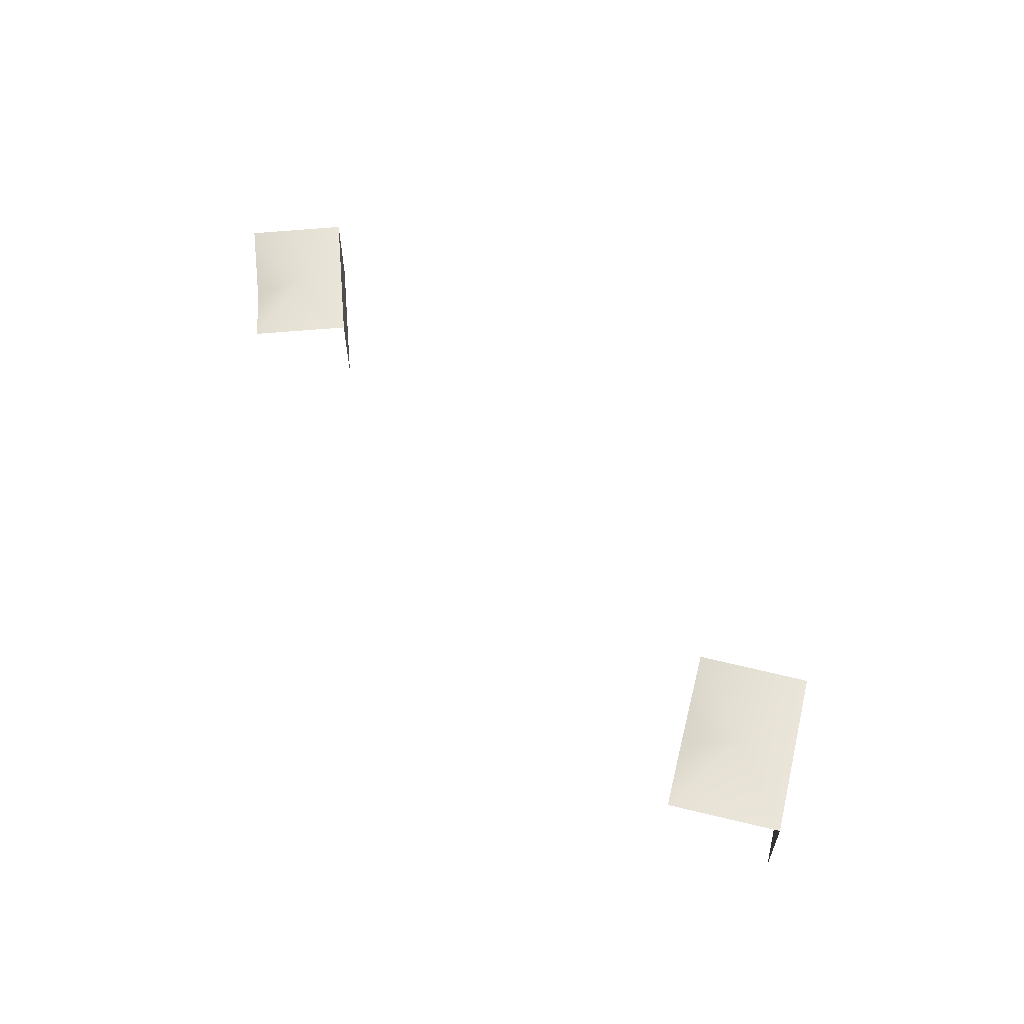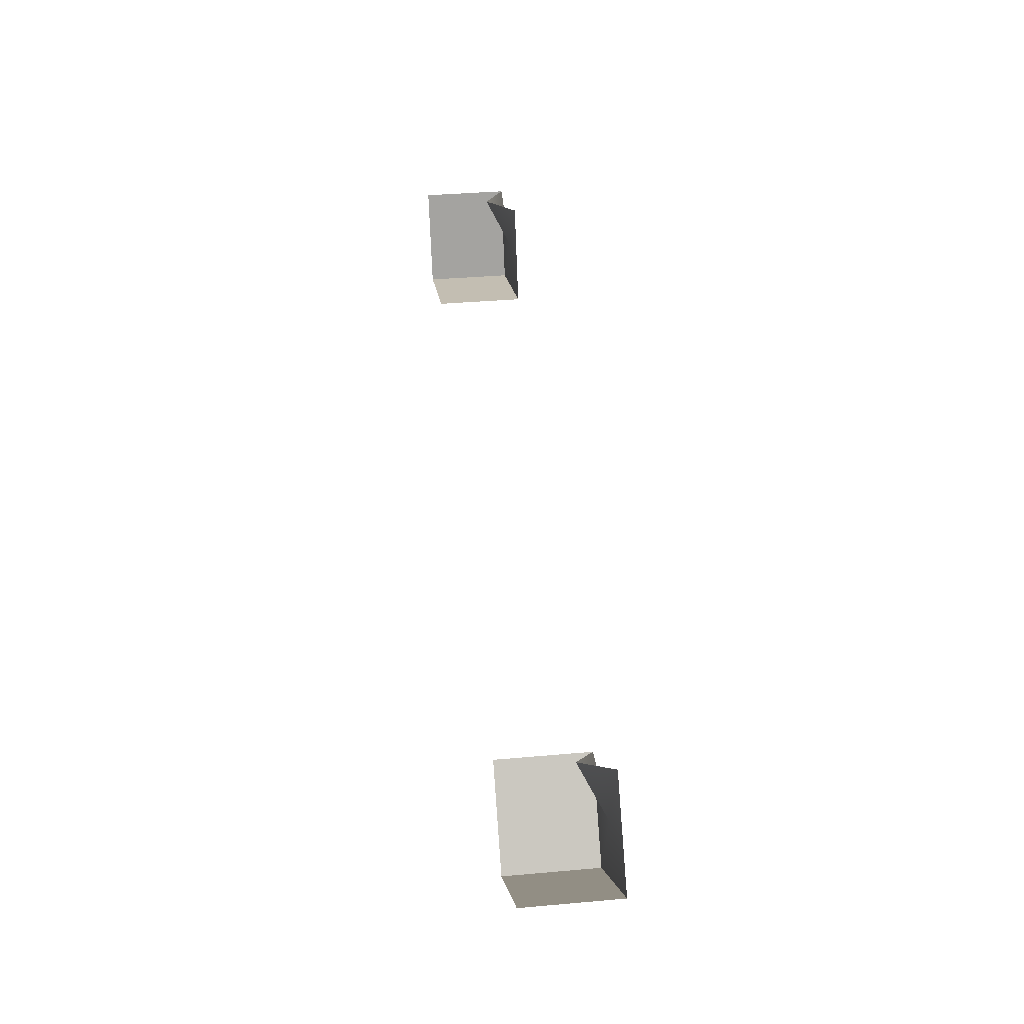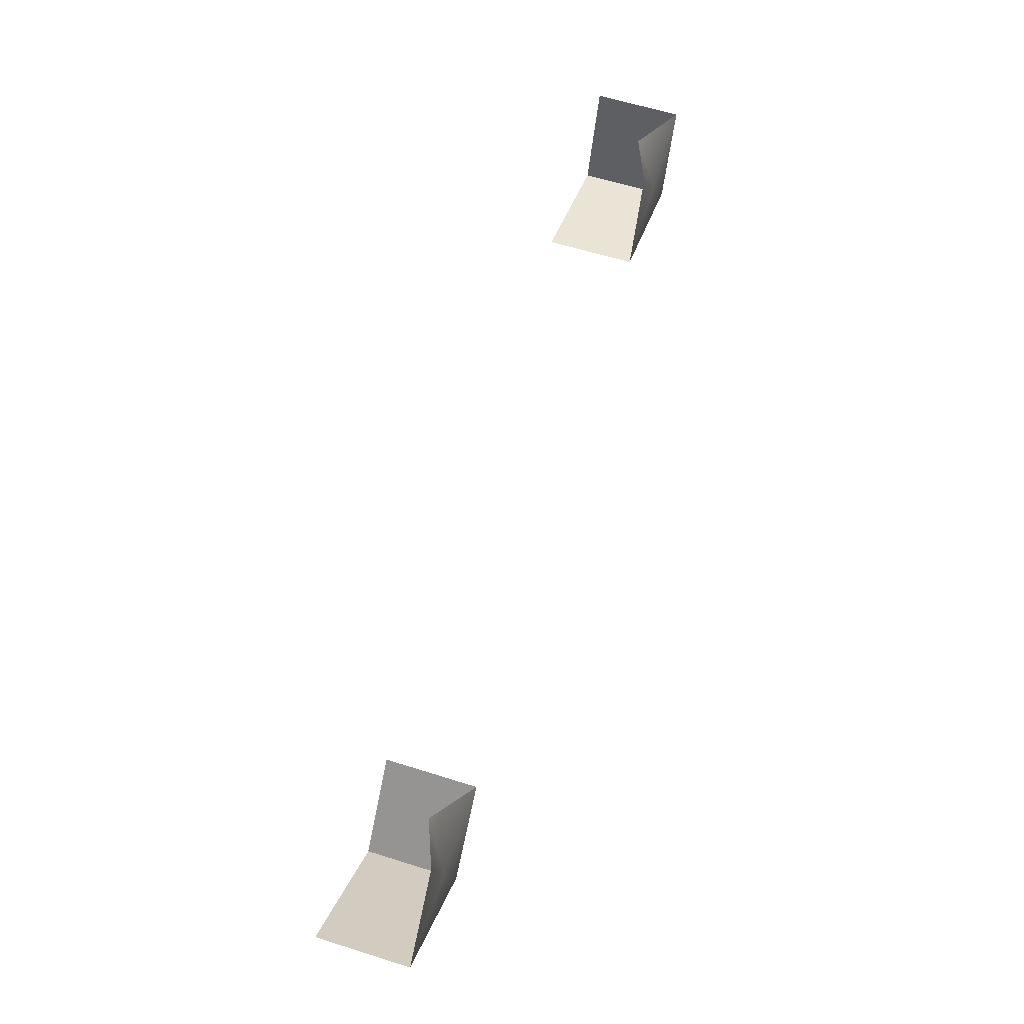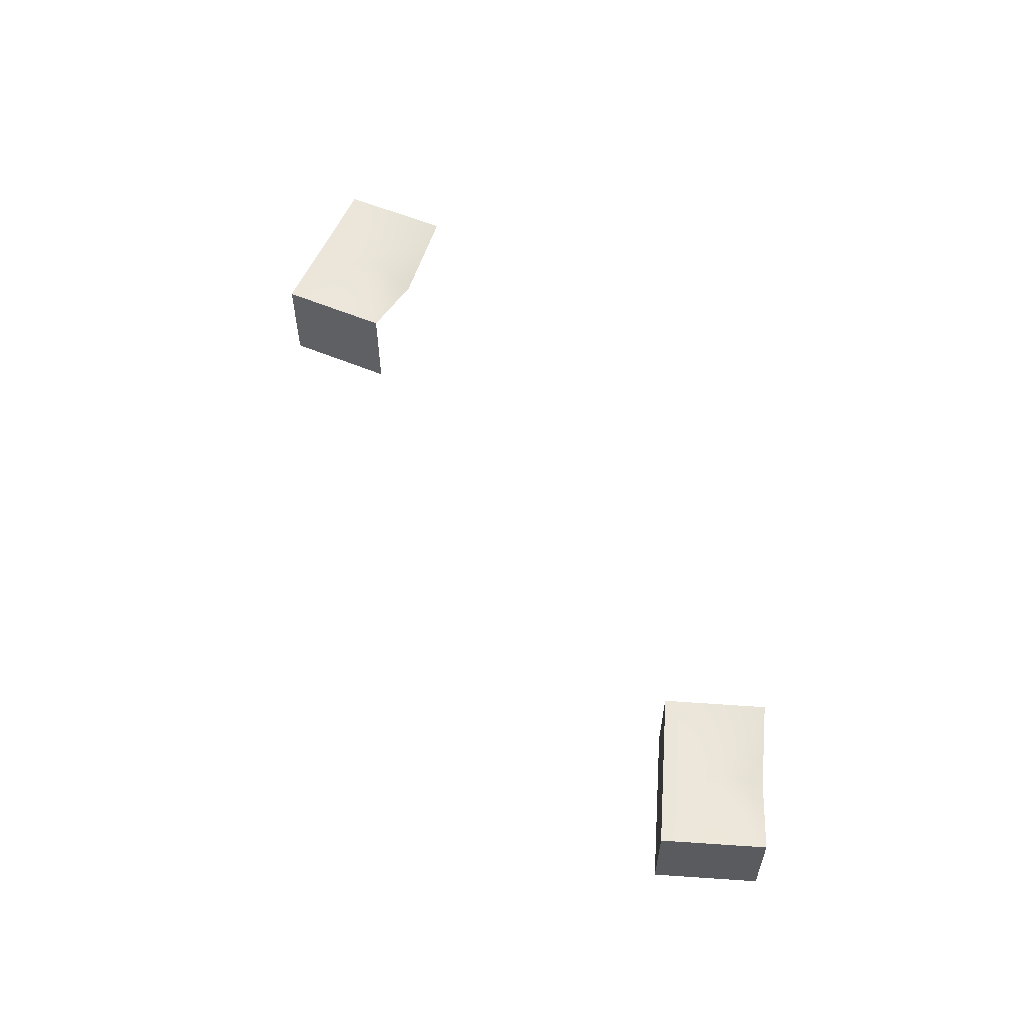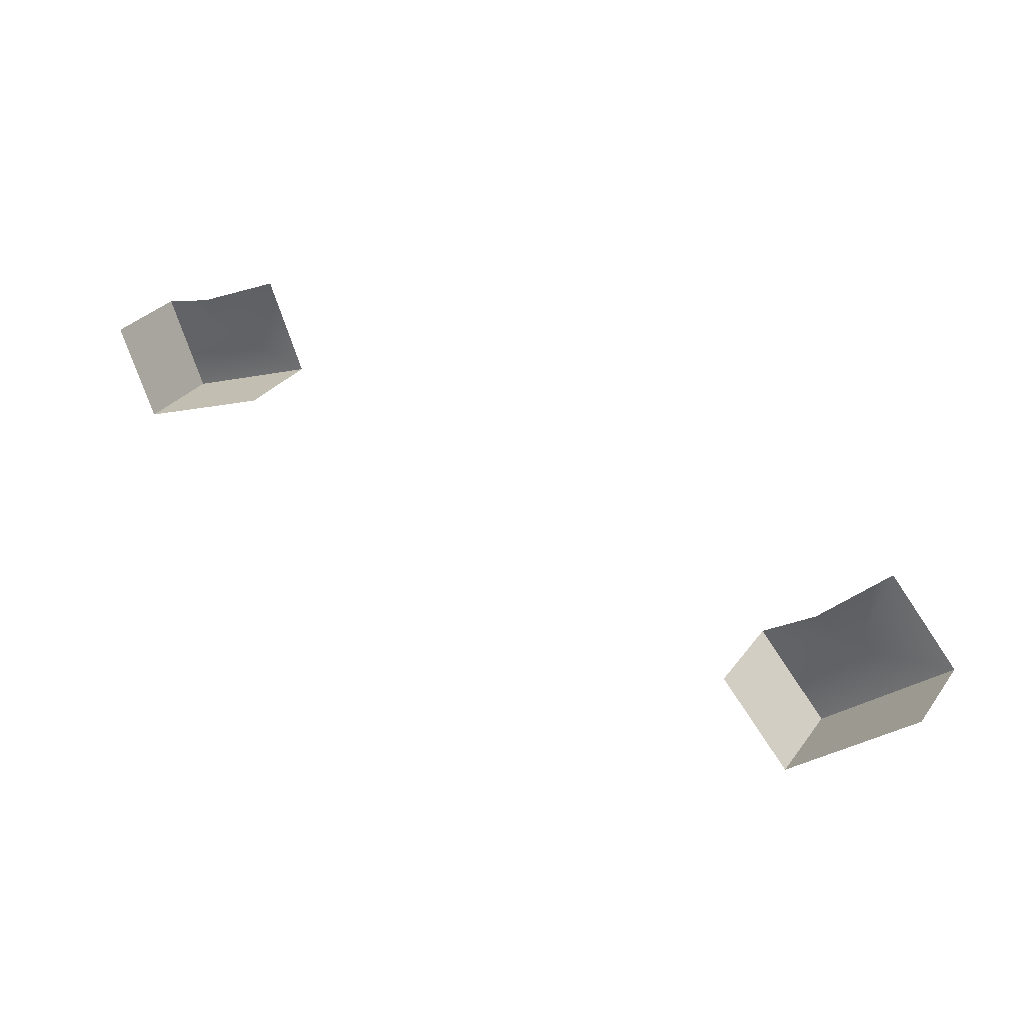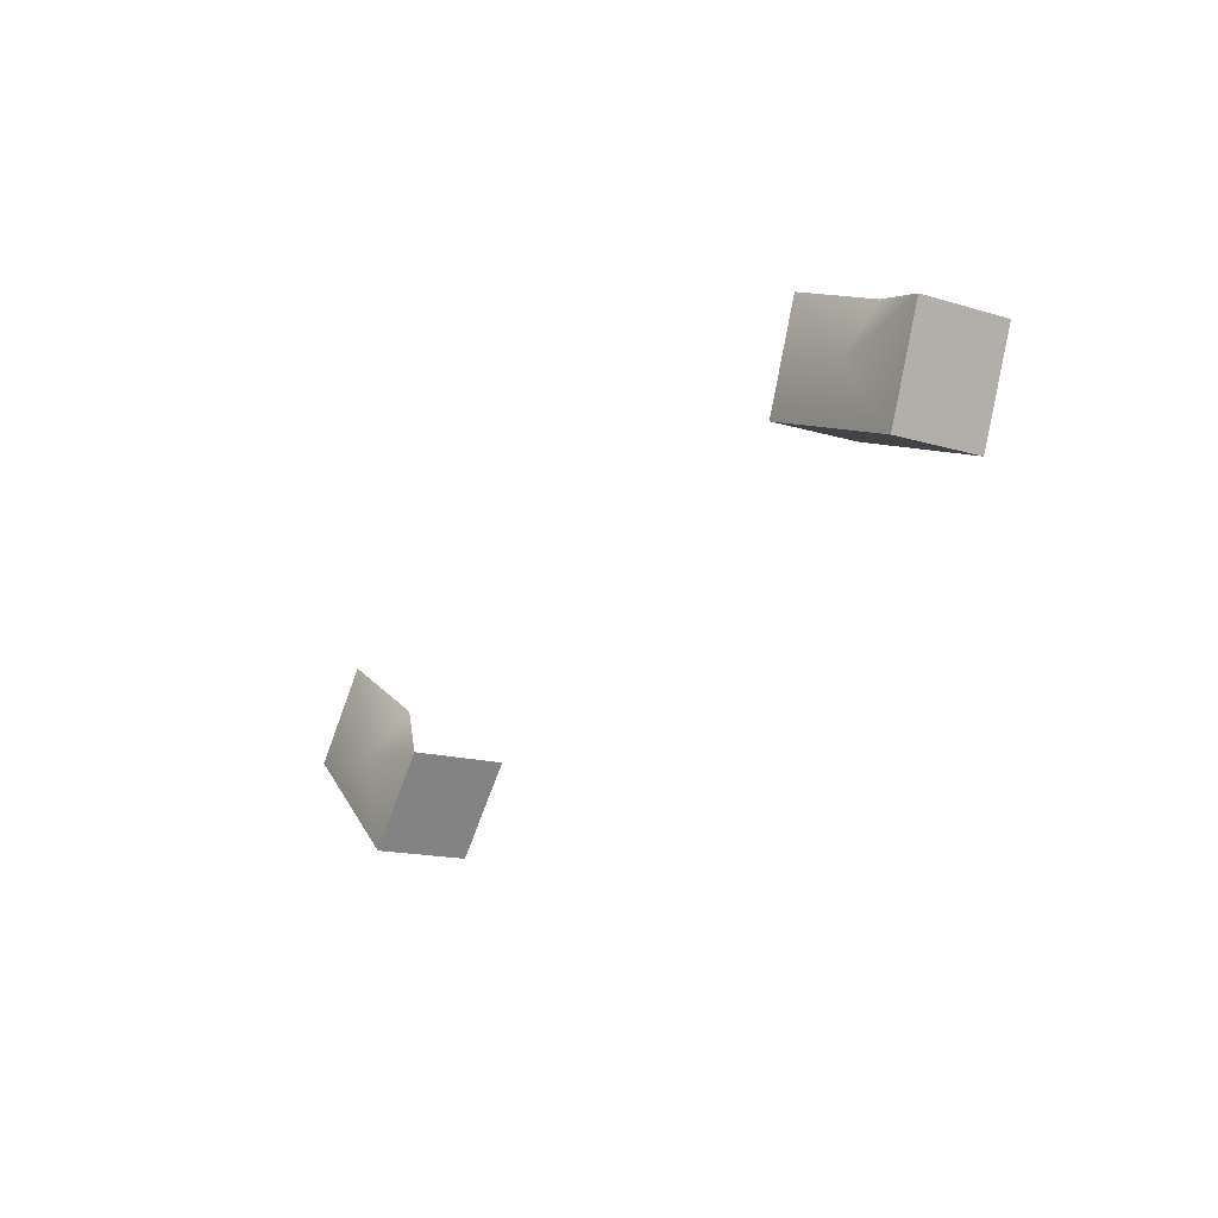
<metadata>
{"format":"obj","ext":"obj","renderer":"f3d","projection":"perspective","resolution":1024,"background":"white","views":[{"elev":59.2,"azim":64.2,"up":"+Y"},{"elev":38.3,"azim":83.6,"up":"+Z"},{"elev":60.9,"azim":107.8,"up":"+Z"},{"elev":56.6,"azim":-106.3,"up":"+Y"},{"elev":30.5,"azim":29.8,"up":"+Z"},{"elev":-15.1,"azim":-122.7,"up":"+Z"}]}
</metadata>
<code>
v -543 94 -74
v -468 68 -46
v -450 94 -96
v -357 94 -118
v -506 94 -174
v -450 94 -96
v -506 94 -174
v -506 2 -174
v -543 2 -74
v -543 2 -74
v -543 94 -74
v -506 94 -174
v -357 94 -118
v -357 2 -118
v -506 2 -174
v -506 2 -174
v -506 94 -174
v -357 94 -118
v -468 68 -46
v -394 94 -19
v -450 94 -96
v -450 94 -96
v -394 94 -19
v -357 94 -118
v -450 94 -96
v -506 94 -174
v -543 94 -74
v 227 103 -291
v 294 75 -234
v 331 103 -279
v 436 103 -268
v 302 103 -380
v 331 103 -279
v 302 103 -380
v 302 2 -380
v 227 2 -291
v 227 2 -291
v 227 103 -291
v 302 103 -380
v 436 103 -268
v 436 2 -268
v 302 2 -380
v 302 2 -380
v 302 103 -380
v 436 103 -268
v 294 75 -234
v 361 103 -178
v 331 103 -279
v 331 103 -279
v 361 103 -178
v 436 103 -268
v 331 103 -279
v 302 103 -380
v 227 103 -291
f 1 2 3
f 4 5 6
f 7 8 9
f 10 11 12
f 13 14 15
f 16 17 18
f 19 20 21
f 22 23 24
f 25 26 27
f 28 29 30
f 31 32 33
f 34 35 36
f 37 38 39
f 40 41 42
f 43 44 45
f 46 47 48
f 49 50 51
f 52 53 54

</code>
